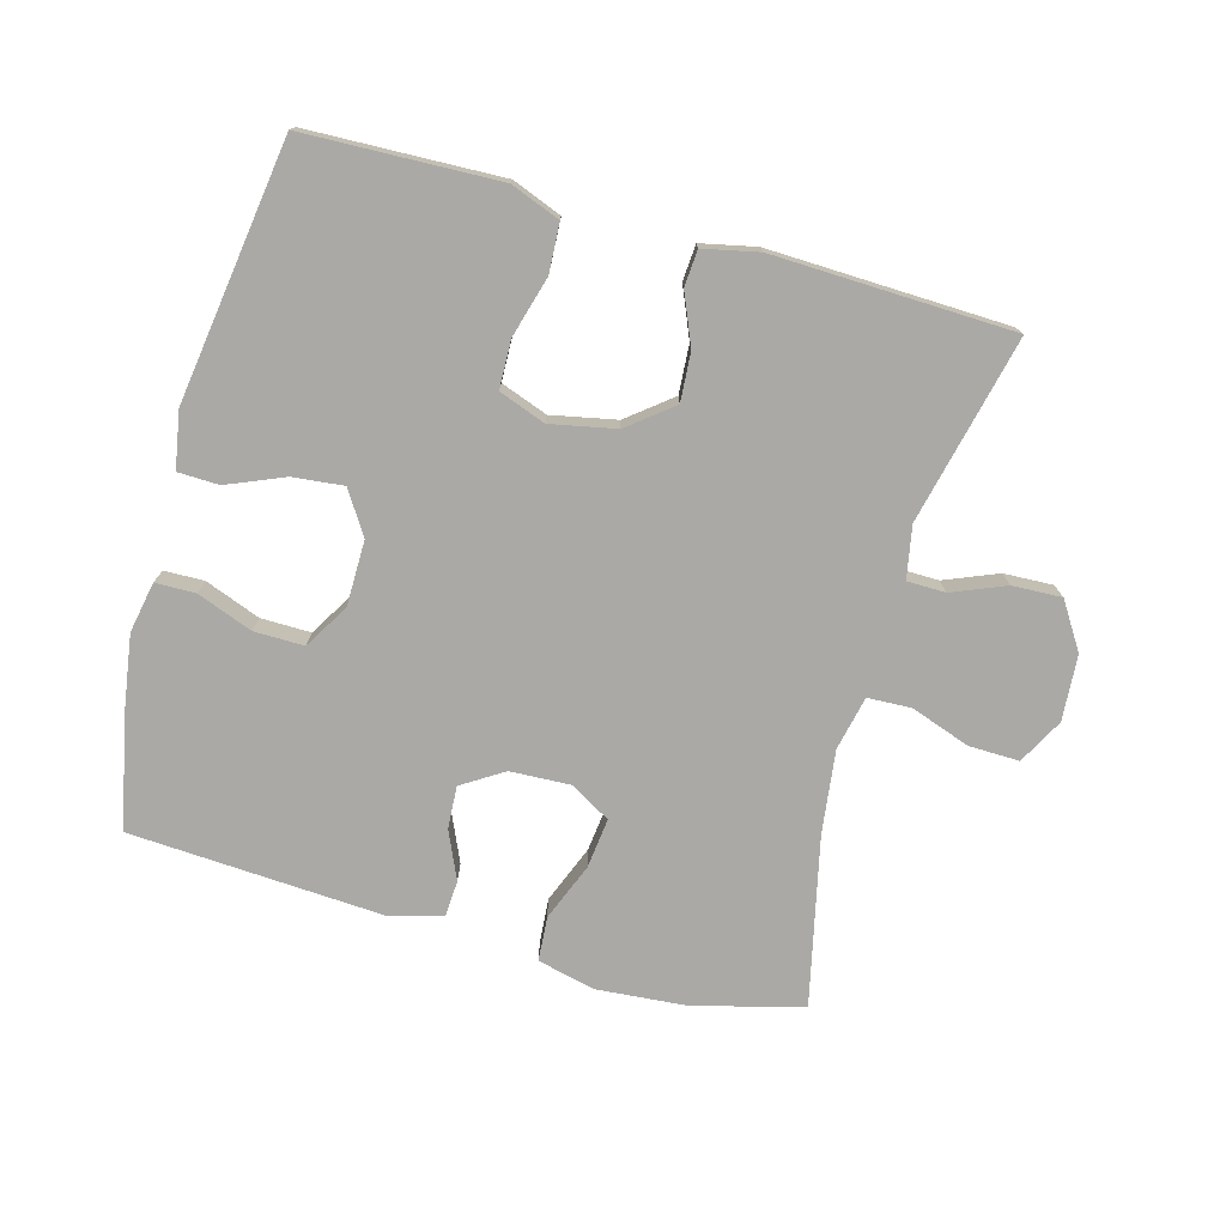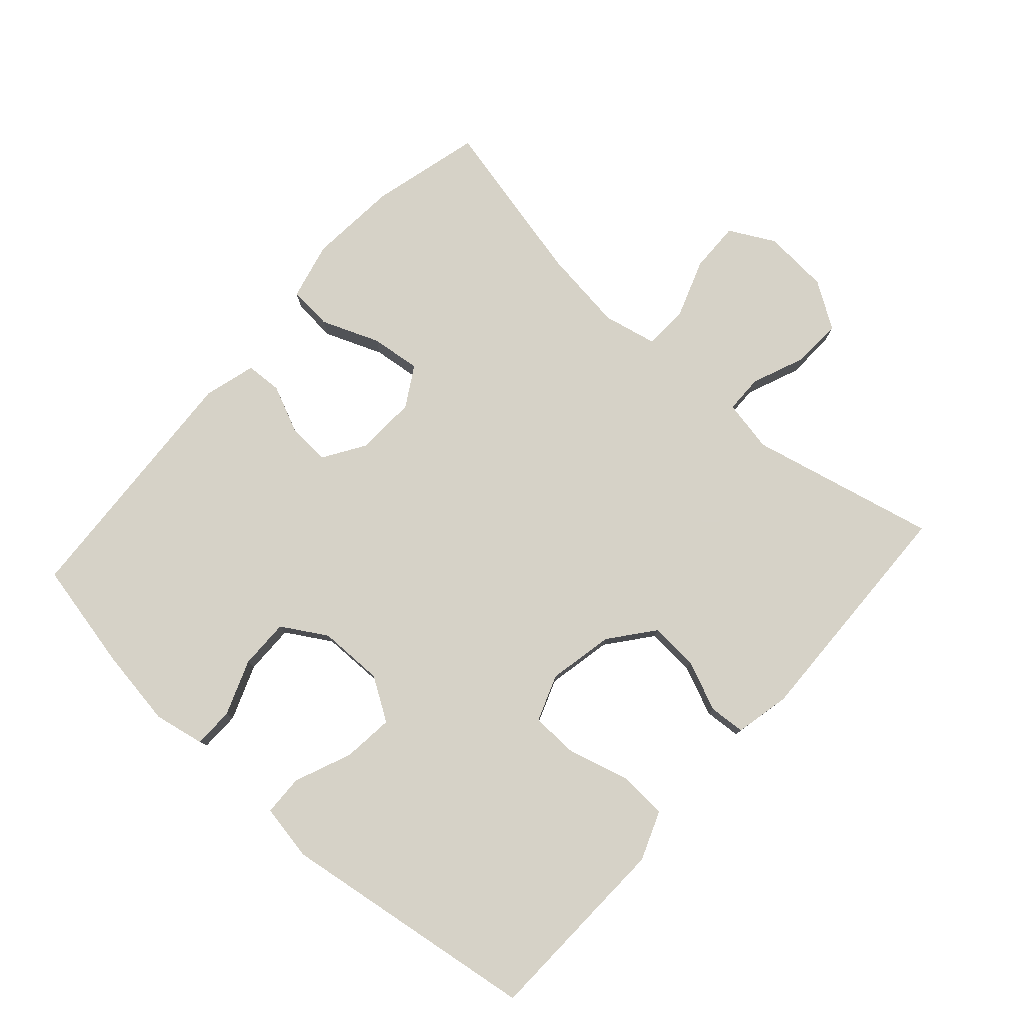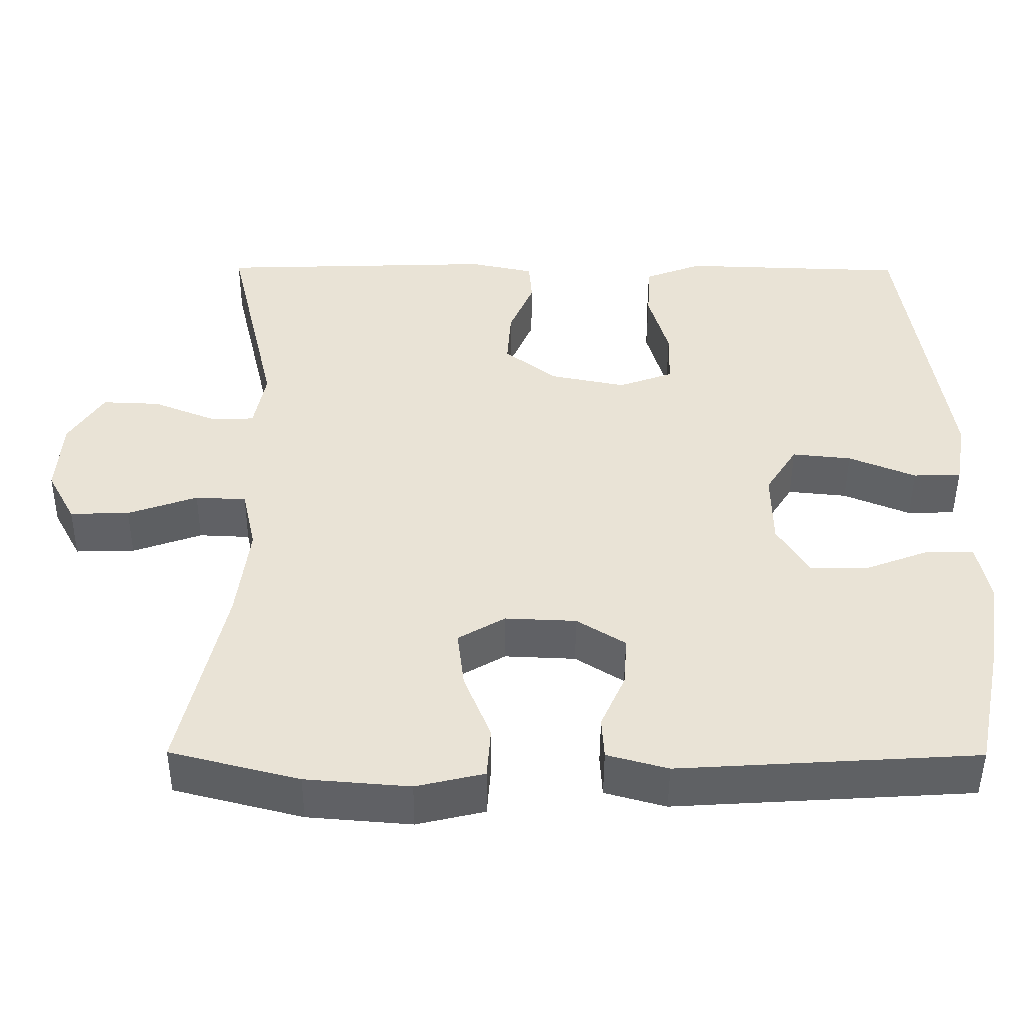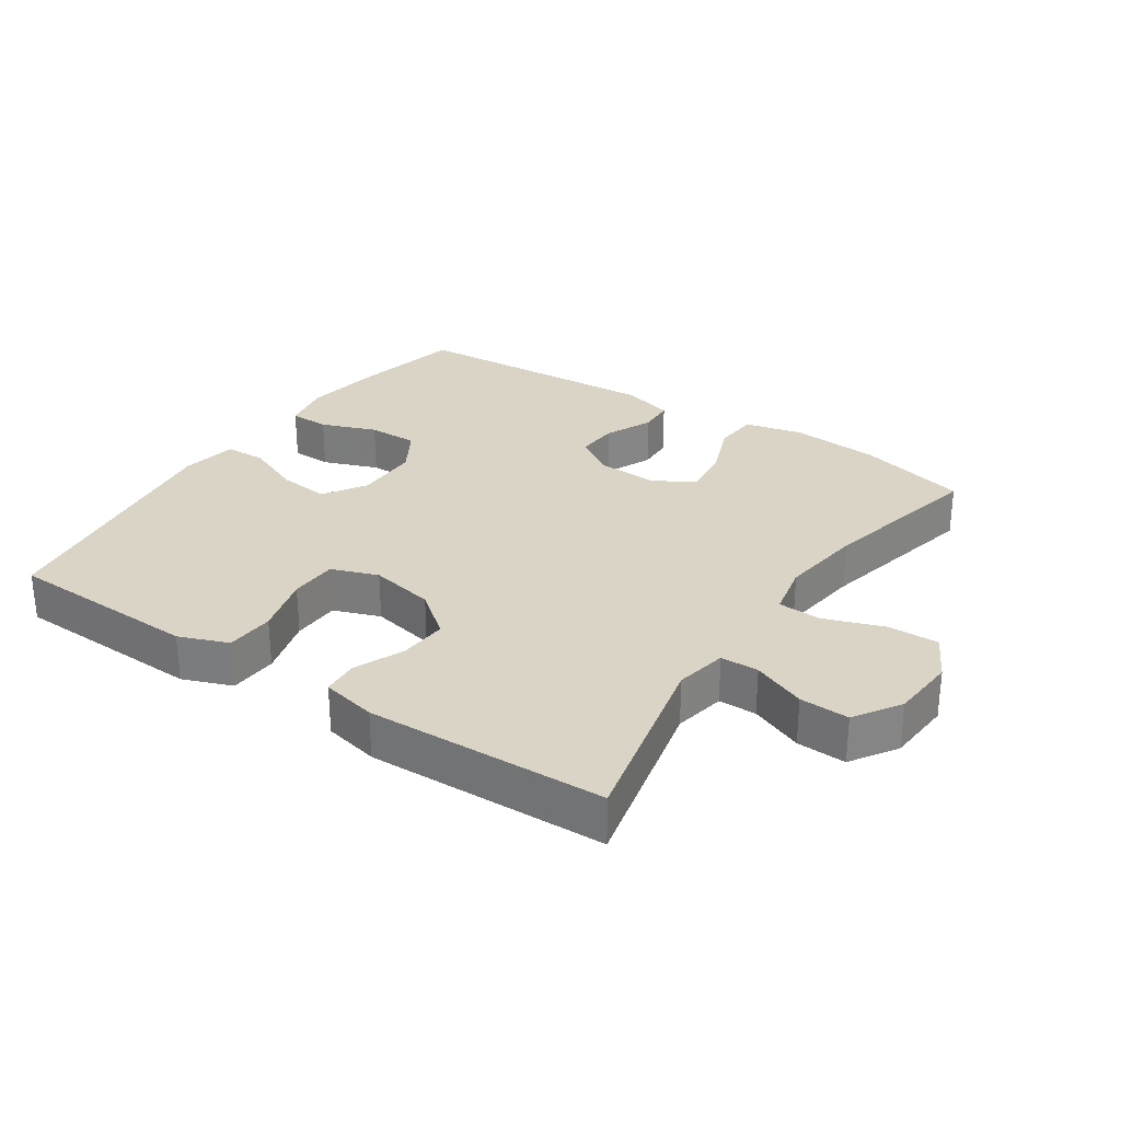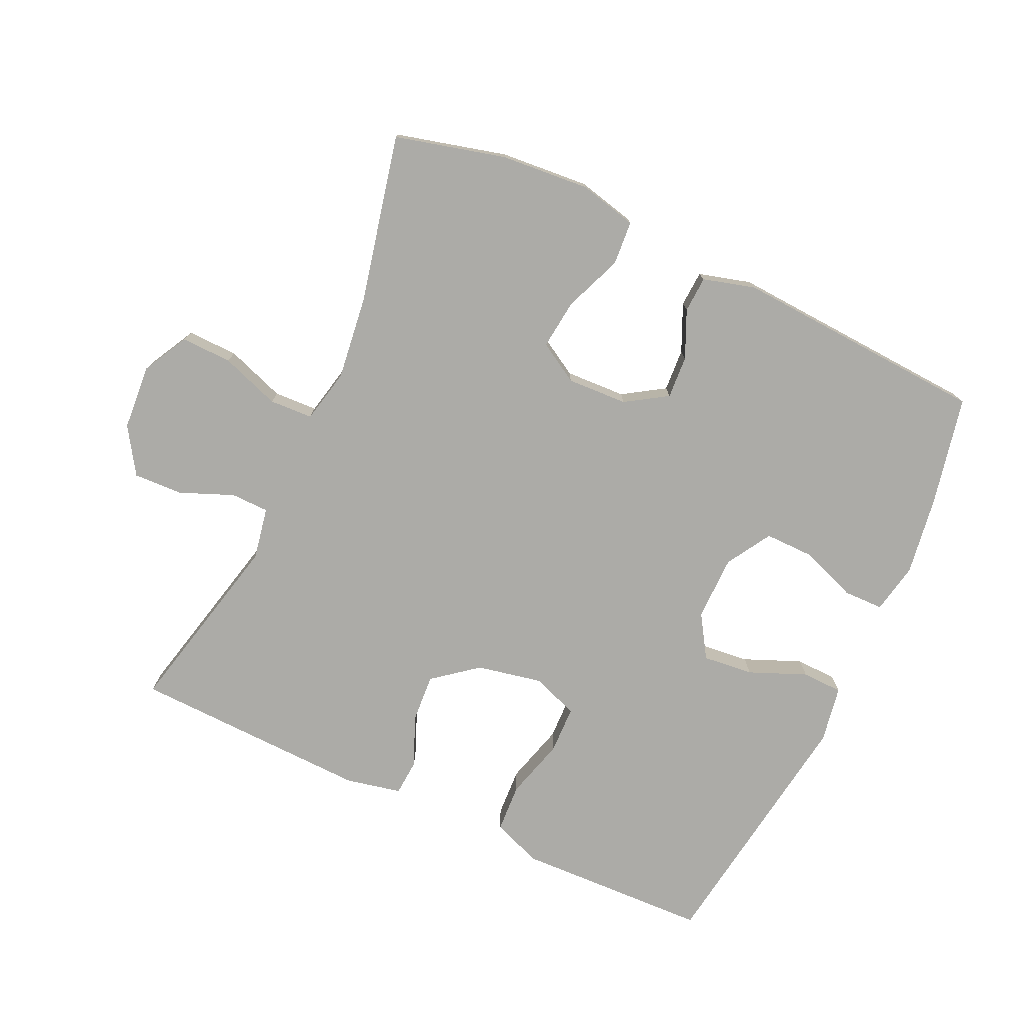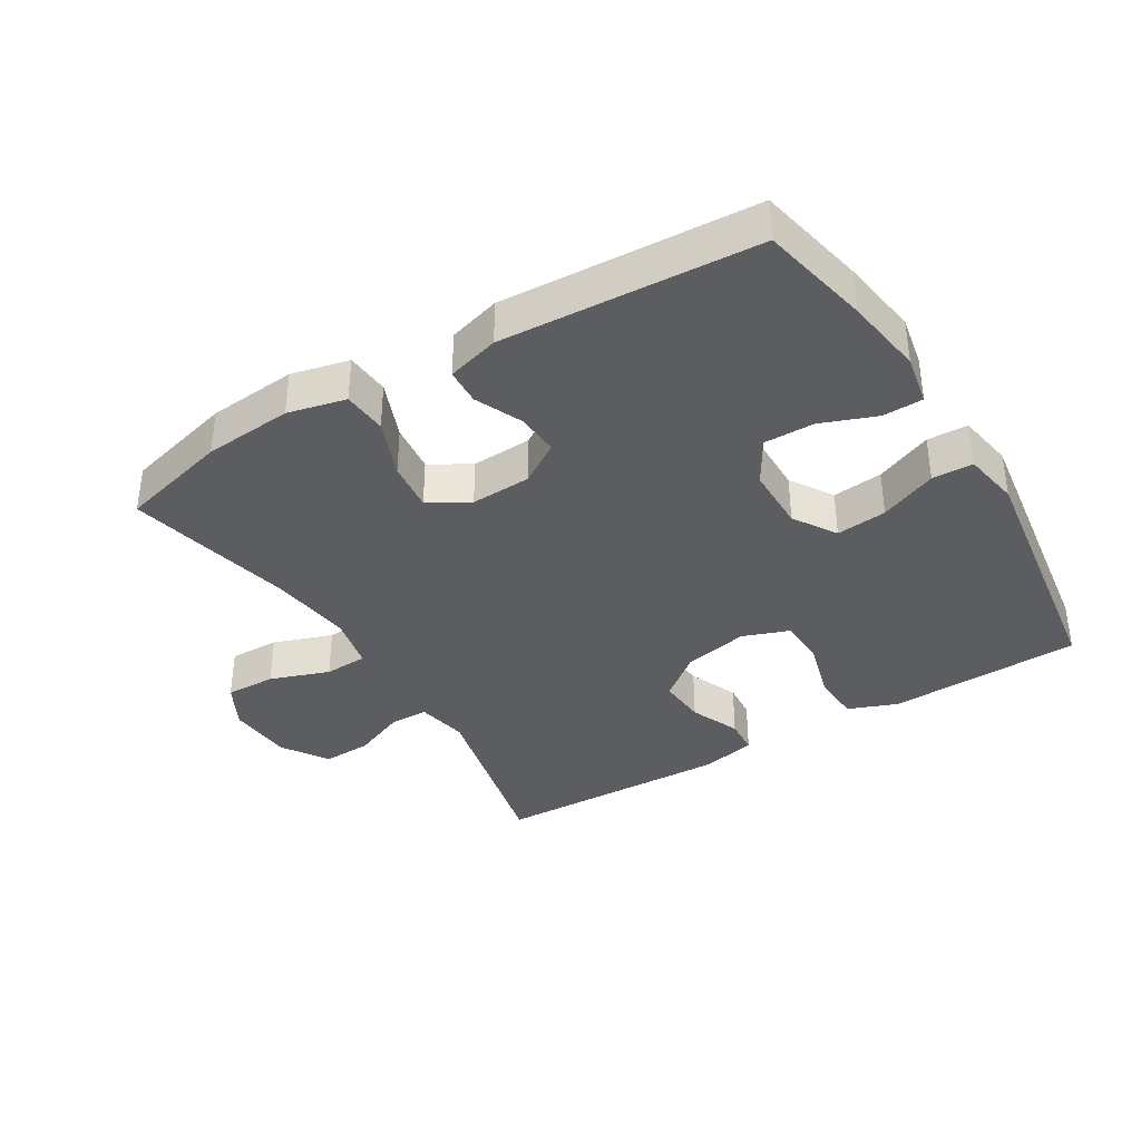
<metadata>
{"format":"obj","ext":"obj","renderer":"f3d","projection":"perspective","resolution":1024,"background":"white","views":[{"elev":-75.3,"azim":-15.4,"up":"+Y"},{"elev":78.5,"azim":-48.1,"up":"+Y"},{"elev":-48.0,"azim":179.7,"up":"+Z"},{"elev":28.9,"azim":34.0,"up":"+Y"},{"elev":-76.2,"azim":155.2,"up":"+Y"},{"elev":-37.1,"azim":-148.6,"up":"+Y"}]}
</metadata>
<code>
v -0.5 0.07 0.5
v -0.321 0.07 0.506
v -0.206 0.07 0.51
v -0.131 0.07 0.481
v -0.127 0.07 0.407
v -0.153 0.07 0.315
v -0.151 0.07 0.242
v -0.08 0.07 0.216
v 0.019 0.07 0.236
v 0.086 0.07 0.289
v 0.081 0.07 0.363
v 0.049 0.07 0.439
v 0.053 0.07 0.494
v 0.137 0.07 0.512
v 0.5 0.07 0.5
v 0.434 0.07 0.216
v 0.449 0.07 0.137
v 0.507 0.07 0.136
v 0.588 0.07 0.169
v 0.663 0.07 0.172
v 0.708 0.07 0.102
v 0.715 0.07 0.002
v 0.678 0.07 -0.067
v 0.601 0.07 -0.065
v 0.511 0.07 -0.033
v 0.445 0.07 -0.036
v 0.427 0.07 -0.118
v 0.443 0.07 -0.245
v 0.5 0.07 -0.5
v 0.333 0.07 -0.543
v 0.198 0.07 -0.554
v 0.11 0.07 -0.533
v 0.105 0.07 -0.466
v 0.14 0.07 -0.378
v 0.149 0.07 -0.302
v 0.088 0.07 -0.266
v -0.004 0.07 -0.27
v -0.067 0.07 -0.31
v -0.063 0.07 -0.375
v -0.031 0.07 -0.447
v -0.034 0.07 -0.502
v -0.113 0.07 -0.524
v -0.5 0.07 -0.5
v -0.535 0.07 -0.334
v -0.553 0.07 -0.214
v -0.538 0.07 -0.137
v -0.477 0.07 -0.136
v -0.393 0.07 -0.168
v -0.317 0.07 -0.169
v -0.276 0.07 -0.101
v -0.275 0.07 -0.002
v -0.316 0.07 0.063
v -0.393 0.07 0.055
v -0.48 0.07 0.019
v -0.542 0.07 0.021
v -0.557 0.07 0.107
v -0.5 0 0.5
v -0.321 0 0.506
v -0.206 0 0.51
v -0.131 0 0.481
v -0.127 0 0.407
v -0.153 0 0.315
v -0.151 0 0.242
v -0.08 0 0.216
v 0.019 0 0.236
v 0.086 0 0.289
v 0.081 0 0.363
v 0.049 0 0.439
v 0.053 0 0.494
v 0.137 0 0.512
v 0.5 0 0.5
v 0.434 0 0.216
v 0.449 0 0.137
v 0.507 0 0.136
v 0.588 0 0.169
v 0.663 0 0.172
v 0.708 0 0.102
v 0.715 0 0.002
v 0.678 0 -0.067
v 0.601 0 -0.065
v 0.511 0 -0.033
v 0.445 0 -0.036
v 0.427 0 -0.118
v 0.443 0 -0.245
v 0.5 0 -0.5
v 0.333 0 -0.543
v 0.198 0 -0.554
v 0.11 0 -0.533
v 0.105 0 -0.466
v 0.14 0 -0.378
v 0.149 0 -0.302
v 0.088 0 -0.266
v -0.004 0 -0.27
v -0.067 0 -0.31
v -0.063 0 -0.375
v -0.031 0 -0.447
v -0.034 0 -0.502
v -0.113 0 -0.524
v -0.5 0 -0.5
v -0.535 0 -0.334
v -0.553 0 -0.214
v -0.538 0 -0.137
v -0.477 0 -0.136
v -0.393 0 -0.168
v -0.317 0 -0.169
v -0.276 0 -0.101
v -0.275 0 -0.002
v -0.316 0 0.063
v -0.393 0 0.055
v -0.48 0 0.019
v -0.542 0 0.021
v -0.557 0 0.107
f 56 1 2
f 55 56 2
f 54 55 2
f 53 54 2
f 4 5 6
f 3 4 6
f 2 3 6
f 53 2 6
f 52 53 6
f 51 52 6 7
f 50 51 7 8
f 49 50 8 9
f 46 47 48
f 45 46 48
f 44 45 48
f 43 44 48
f 42 43 48
f 41 42 48
f 40 41 48
f 39 40 48
f 38 39 48 49
f 49 9 10
f 38 49 10
f 37 38 10
f 32 33 34
f 31 32 34
f 30 31 34
f 29 30 34
f 28 29 34
f 27 28 34 35
f 26 27 35 36
f 23 24 25
f 22 23 25
f 21 22 25
f 20 21 25
f 19 20 25
f 18 19 25
f 17 18 25 26
f 36 37 10
f 26 36 10
f 17 26 10
f 16 17 10
f 14 15 16
f 13 14 16
f 12 13 16
f 11 12 16
f 10 11 16
f 58 57 112
f 58 112 111
f 58 111 110
f 58 110 109
f 62 61 60
f 62 60 59
f 62 59 58
f 62 58 109
f 62 109 108
f 63 62 108 107
f 64 63 107 106
f 65 64 106 105
f 104 103 102
f 104 102 101
f 104 101 100
f 104 100 99
f 104 99 98
f 104 98 97
f 104 97 96
f 104 96 95
f 105 104 95 94
f 66 65 105
f 66 105 94
f 66 94 93
f 90 89 88
f 90 88 87
f 90 87 86
f 90 86 85
f 90 85 84
f 91 90 84 83
f 92 91 83 82
f 81 80 79
f 81 79 78
f 81 78 77
f 81 77 76
f 81 76 75
f 81 75 74
f 82 81 74 73
f 66 93 92
f 66 92 82
f 66 82 73
f 66 73 72
f 72 71 70
f 72 70 69
f 72 69 68
f 72 68 67
f 72 67 66
f 1 57 58 2
f 2 58 59 3
f 3 59 60 4
f 4 60 61 5
f 5 61 62 6
f 6 62 63 7
f 7 63 64 8
f 8 64 65 9
f 9 65 66 10
f 10 66 67 11
f 11 67 68 12
f 12 68 69 13
f 13 69 70 14
f 14 70 71 15
f 15 71 72 16
f 16 72 73 17
f 17 73 74 18
f 18 74 75 19
f 19 75 76 20
f 20 76 77 21
f 21 77 78 22
f 22 78 79 23
f 23 79 80 24
f 24 80 81 25
f 25 81 82 26
f 26 82 83 27
f 27 83 84 28
f 28 84 85 29
f 29 85 86 30
f 30 86 87 31
f 31 87 88 32
f 32 88 89 33
f 33 89 90 34
f 34 90 91 35
f 35 91 92 36
f 36 92 93 37
f 37 93 94 38
f 38 94 95 39
f 39 95 96 40
f 40 96 97 41
f 41 97 98 42
f 42 98 99 43
f 43 99 100 44
f 44 100 101 45
f 45 101 102 46
f 46 102 103 47
f 47 103 104 48
f 48 104 105 49
f 49 105 106 50
f 50 106 107 51
f 51 107 108 52
f 52 108 109 53
f 53 109 110 54
f 54 110 111 55
f 55 111 112 56
f 56 112 57 1

</code>
